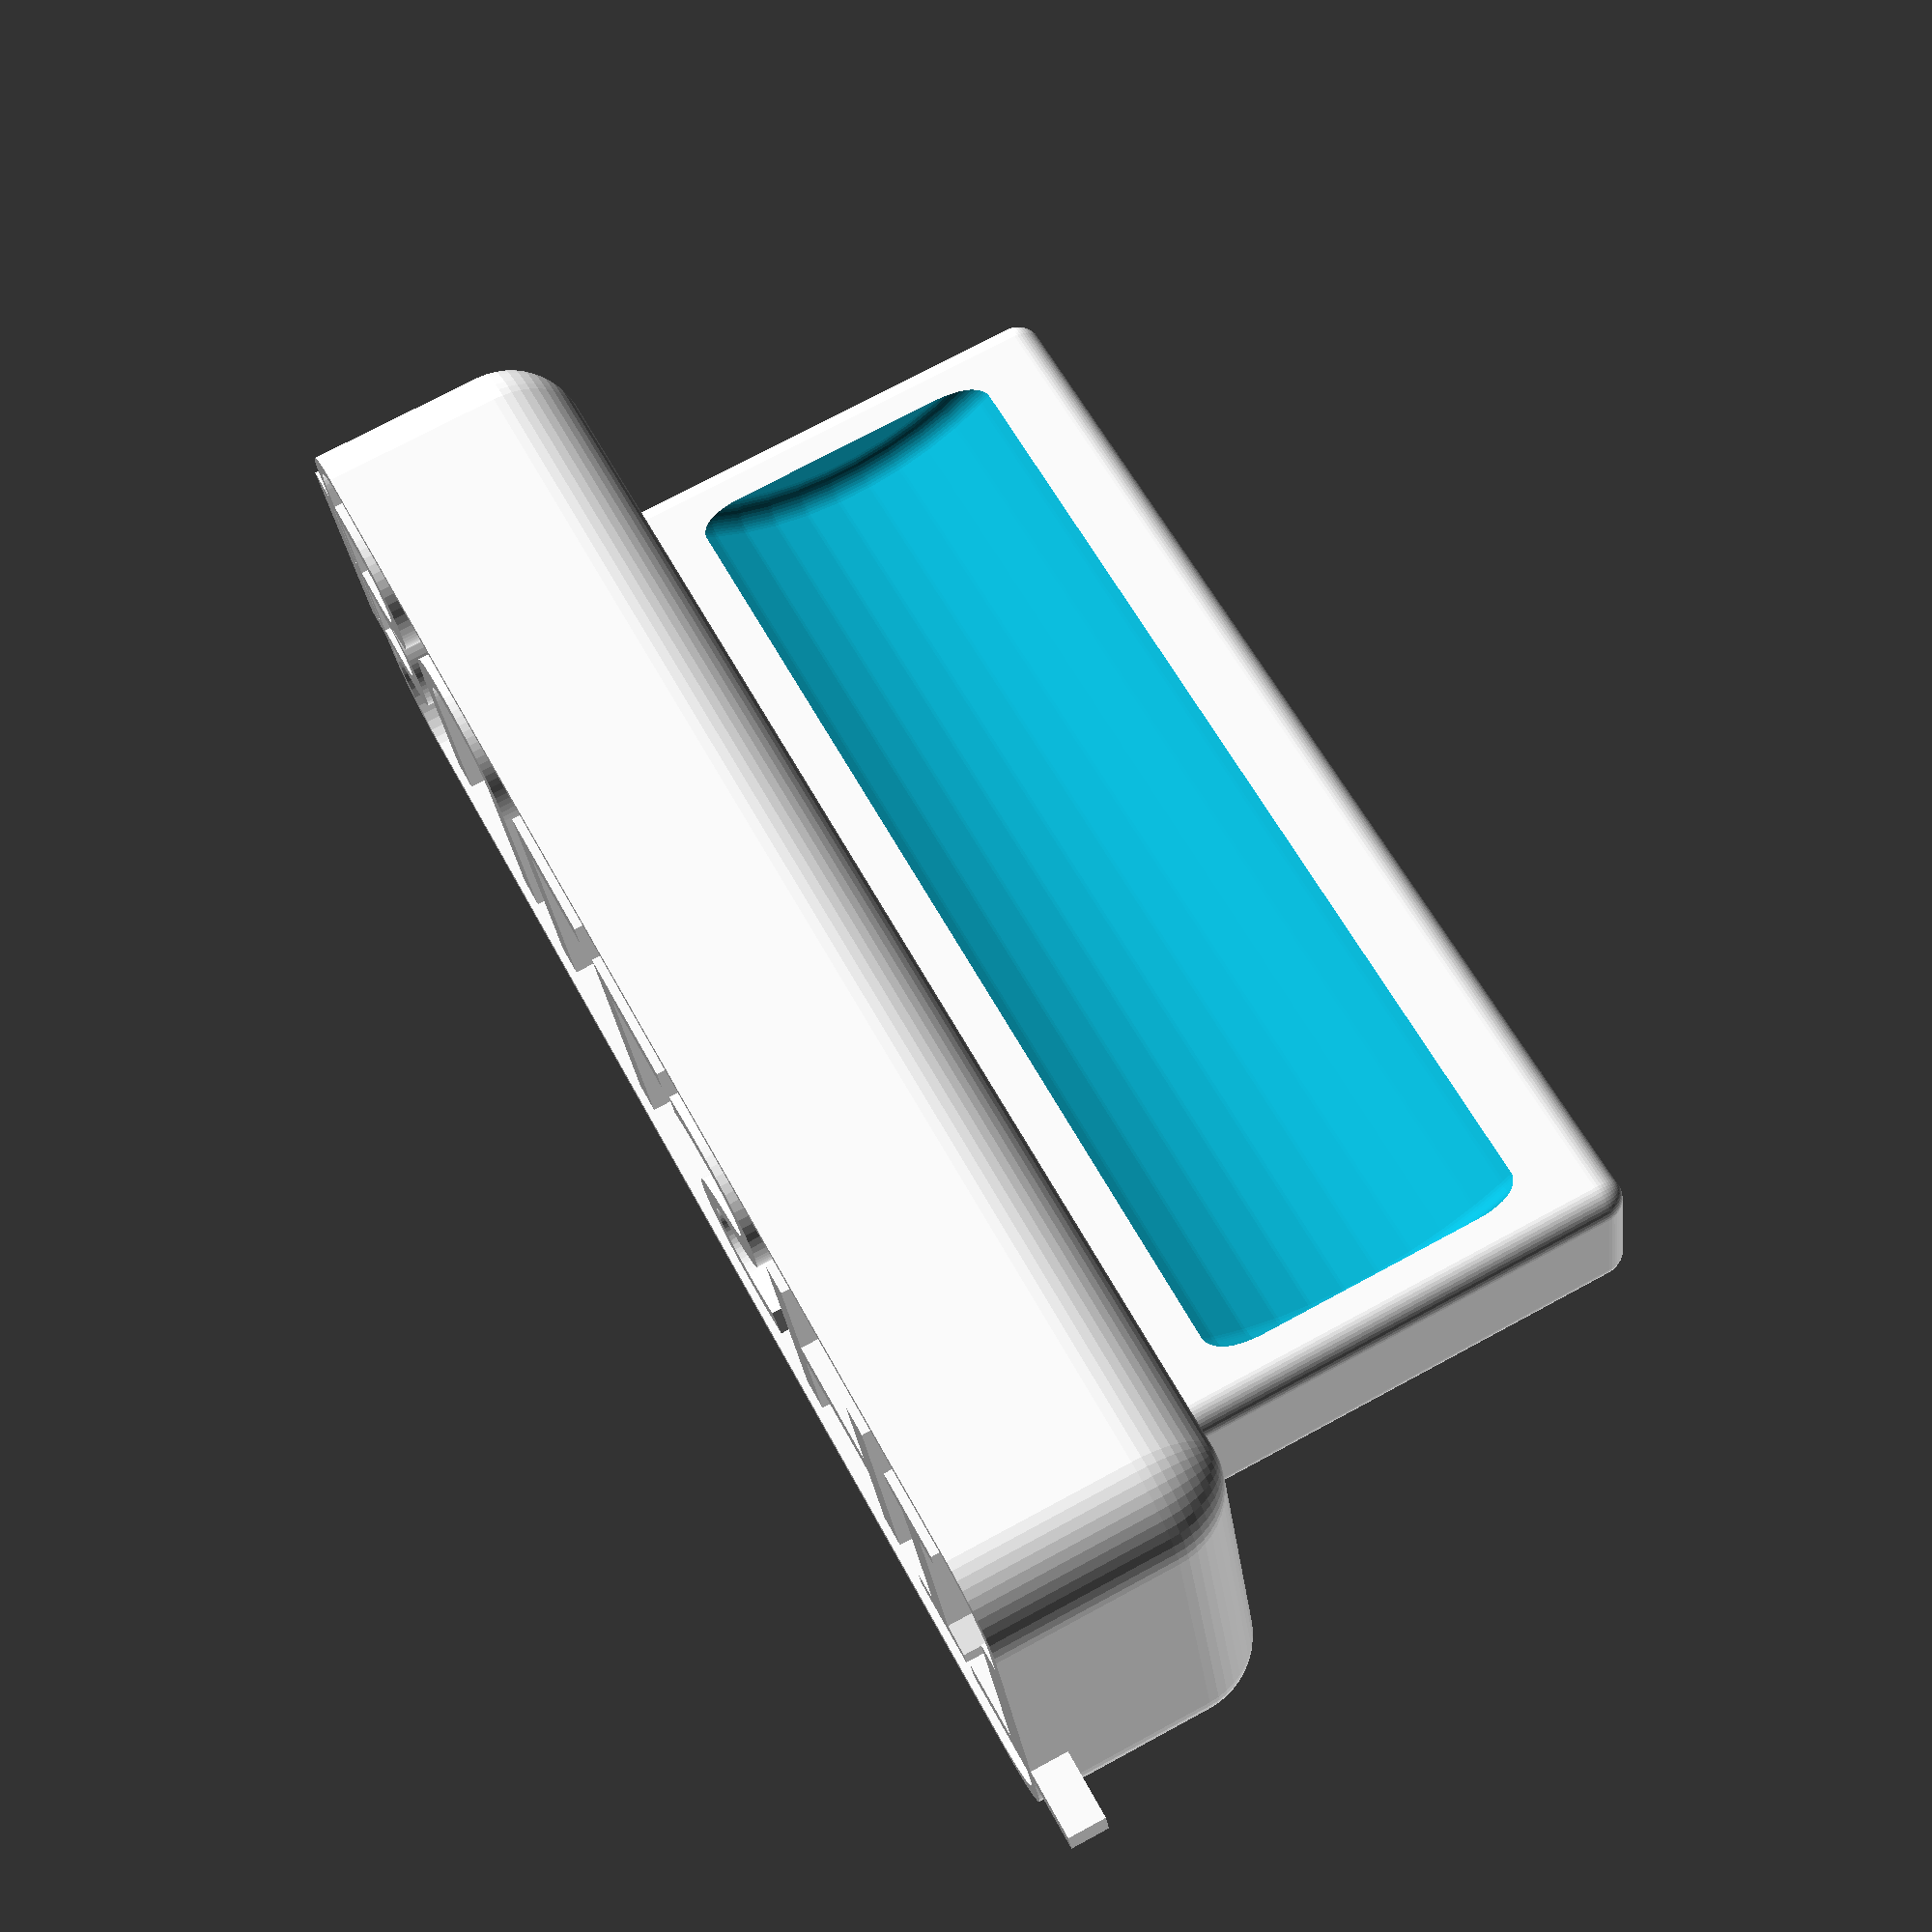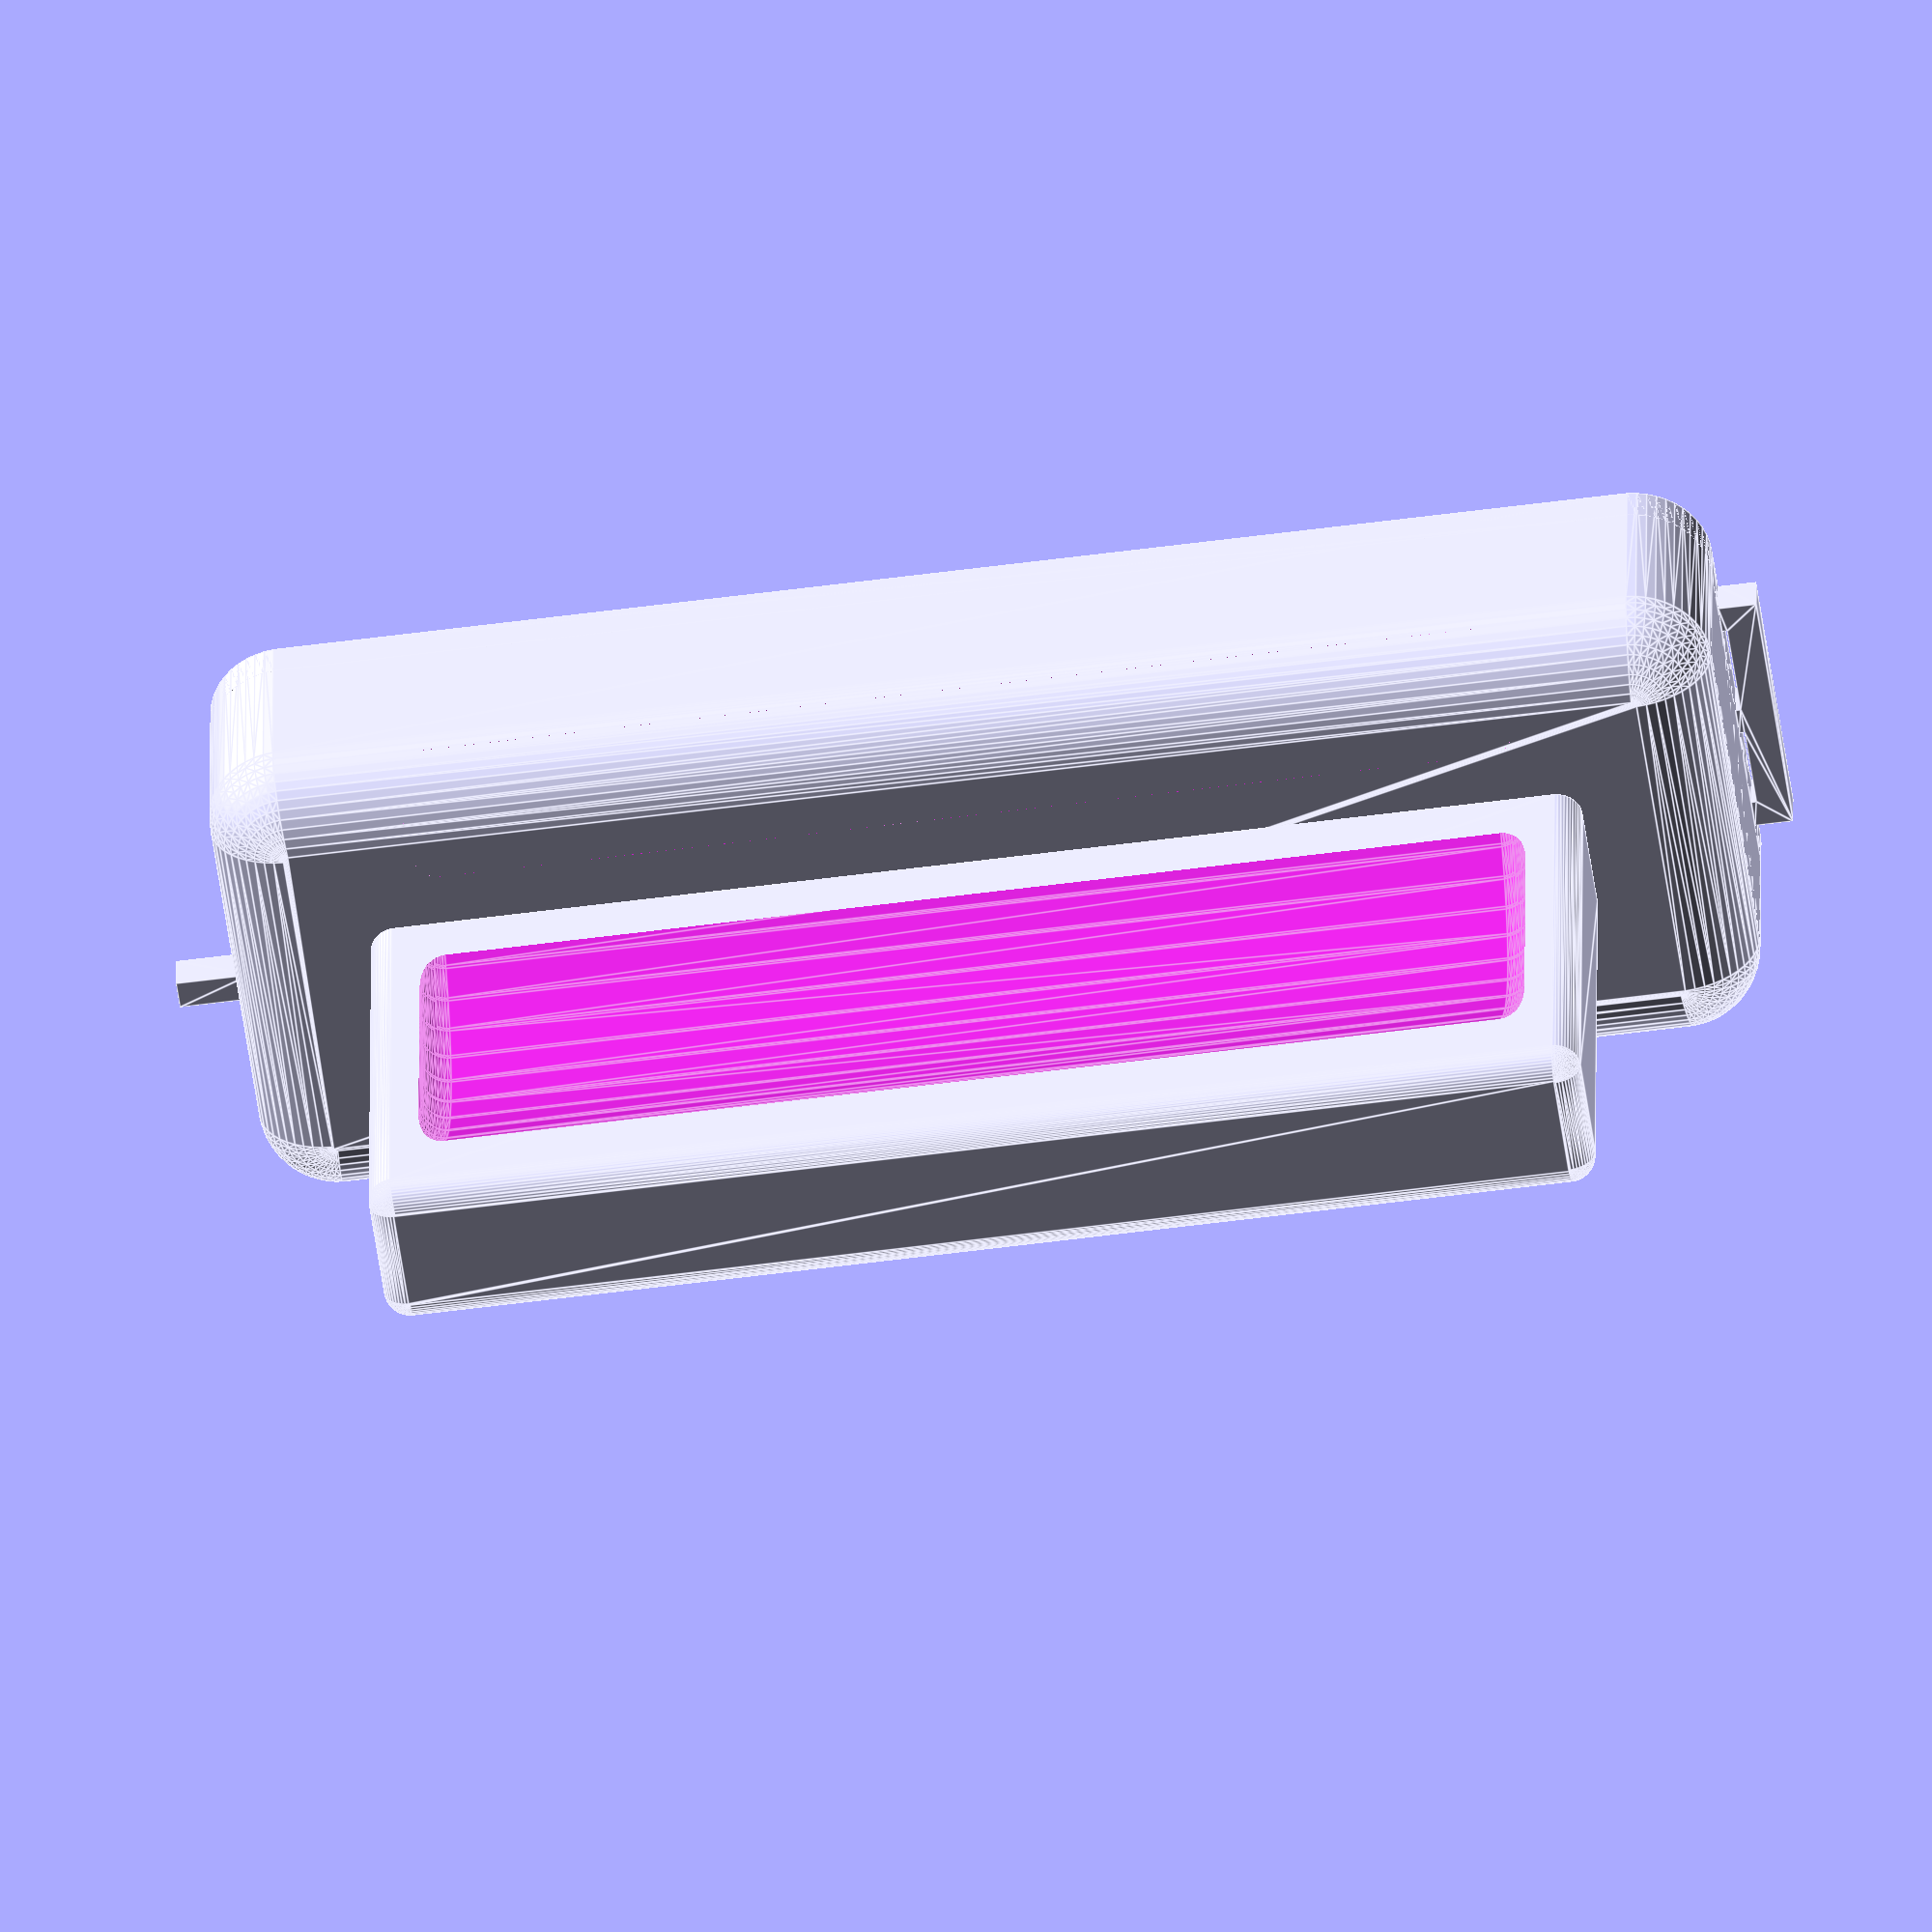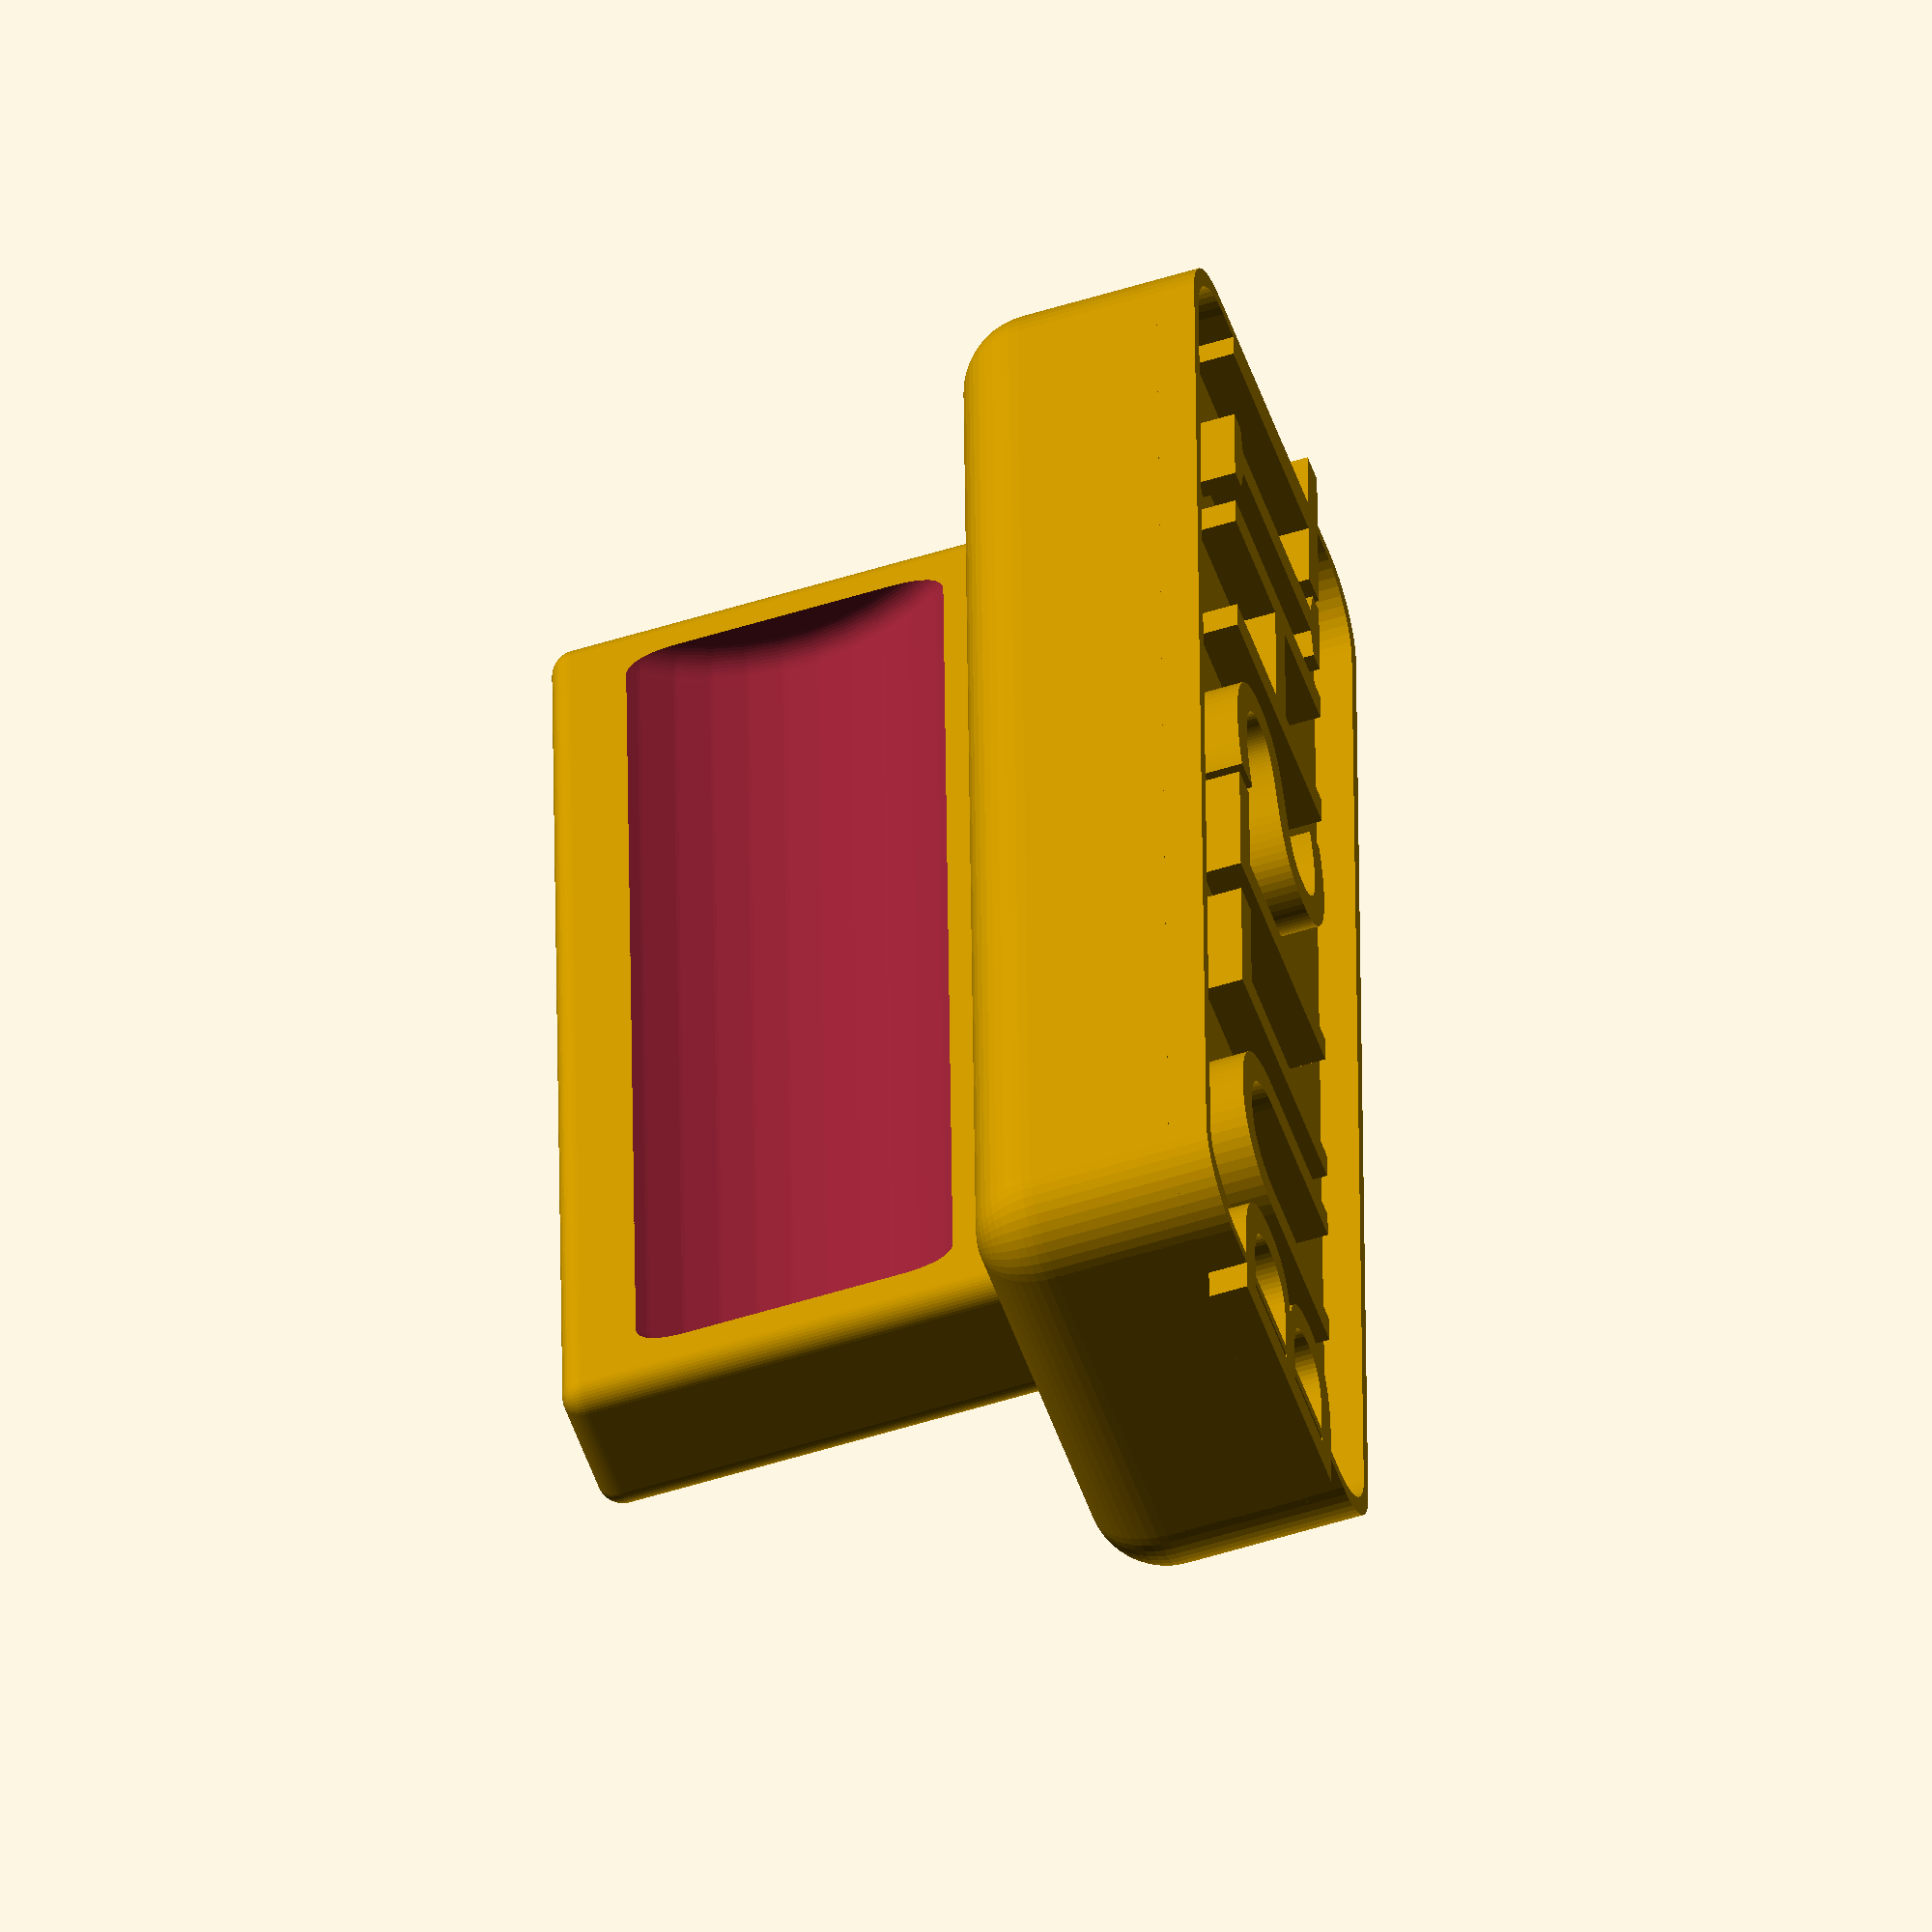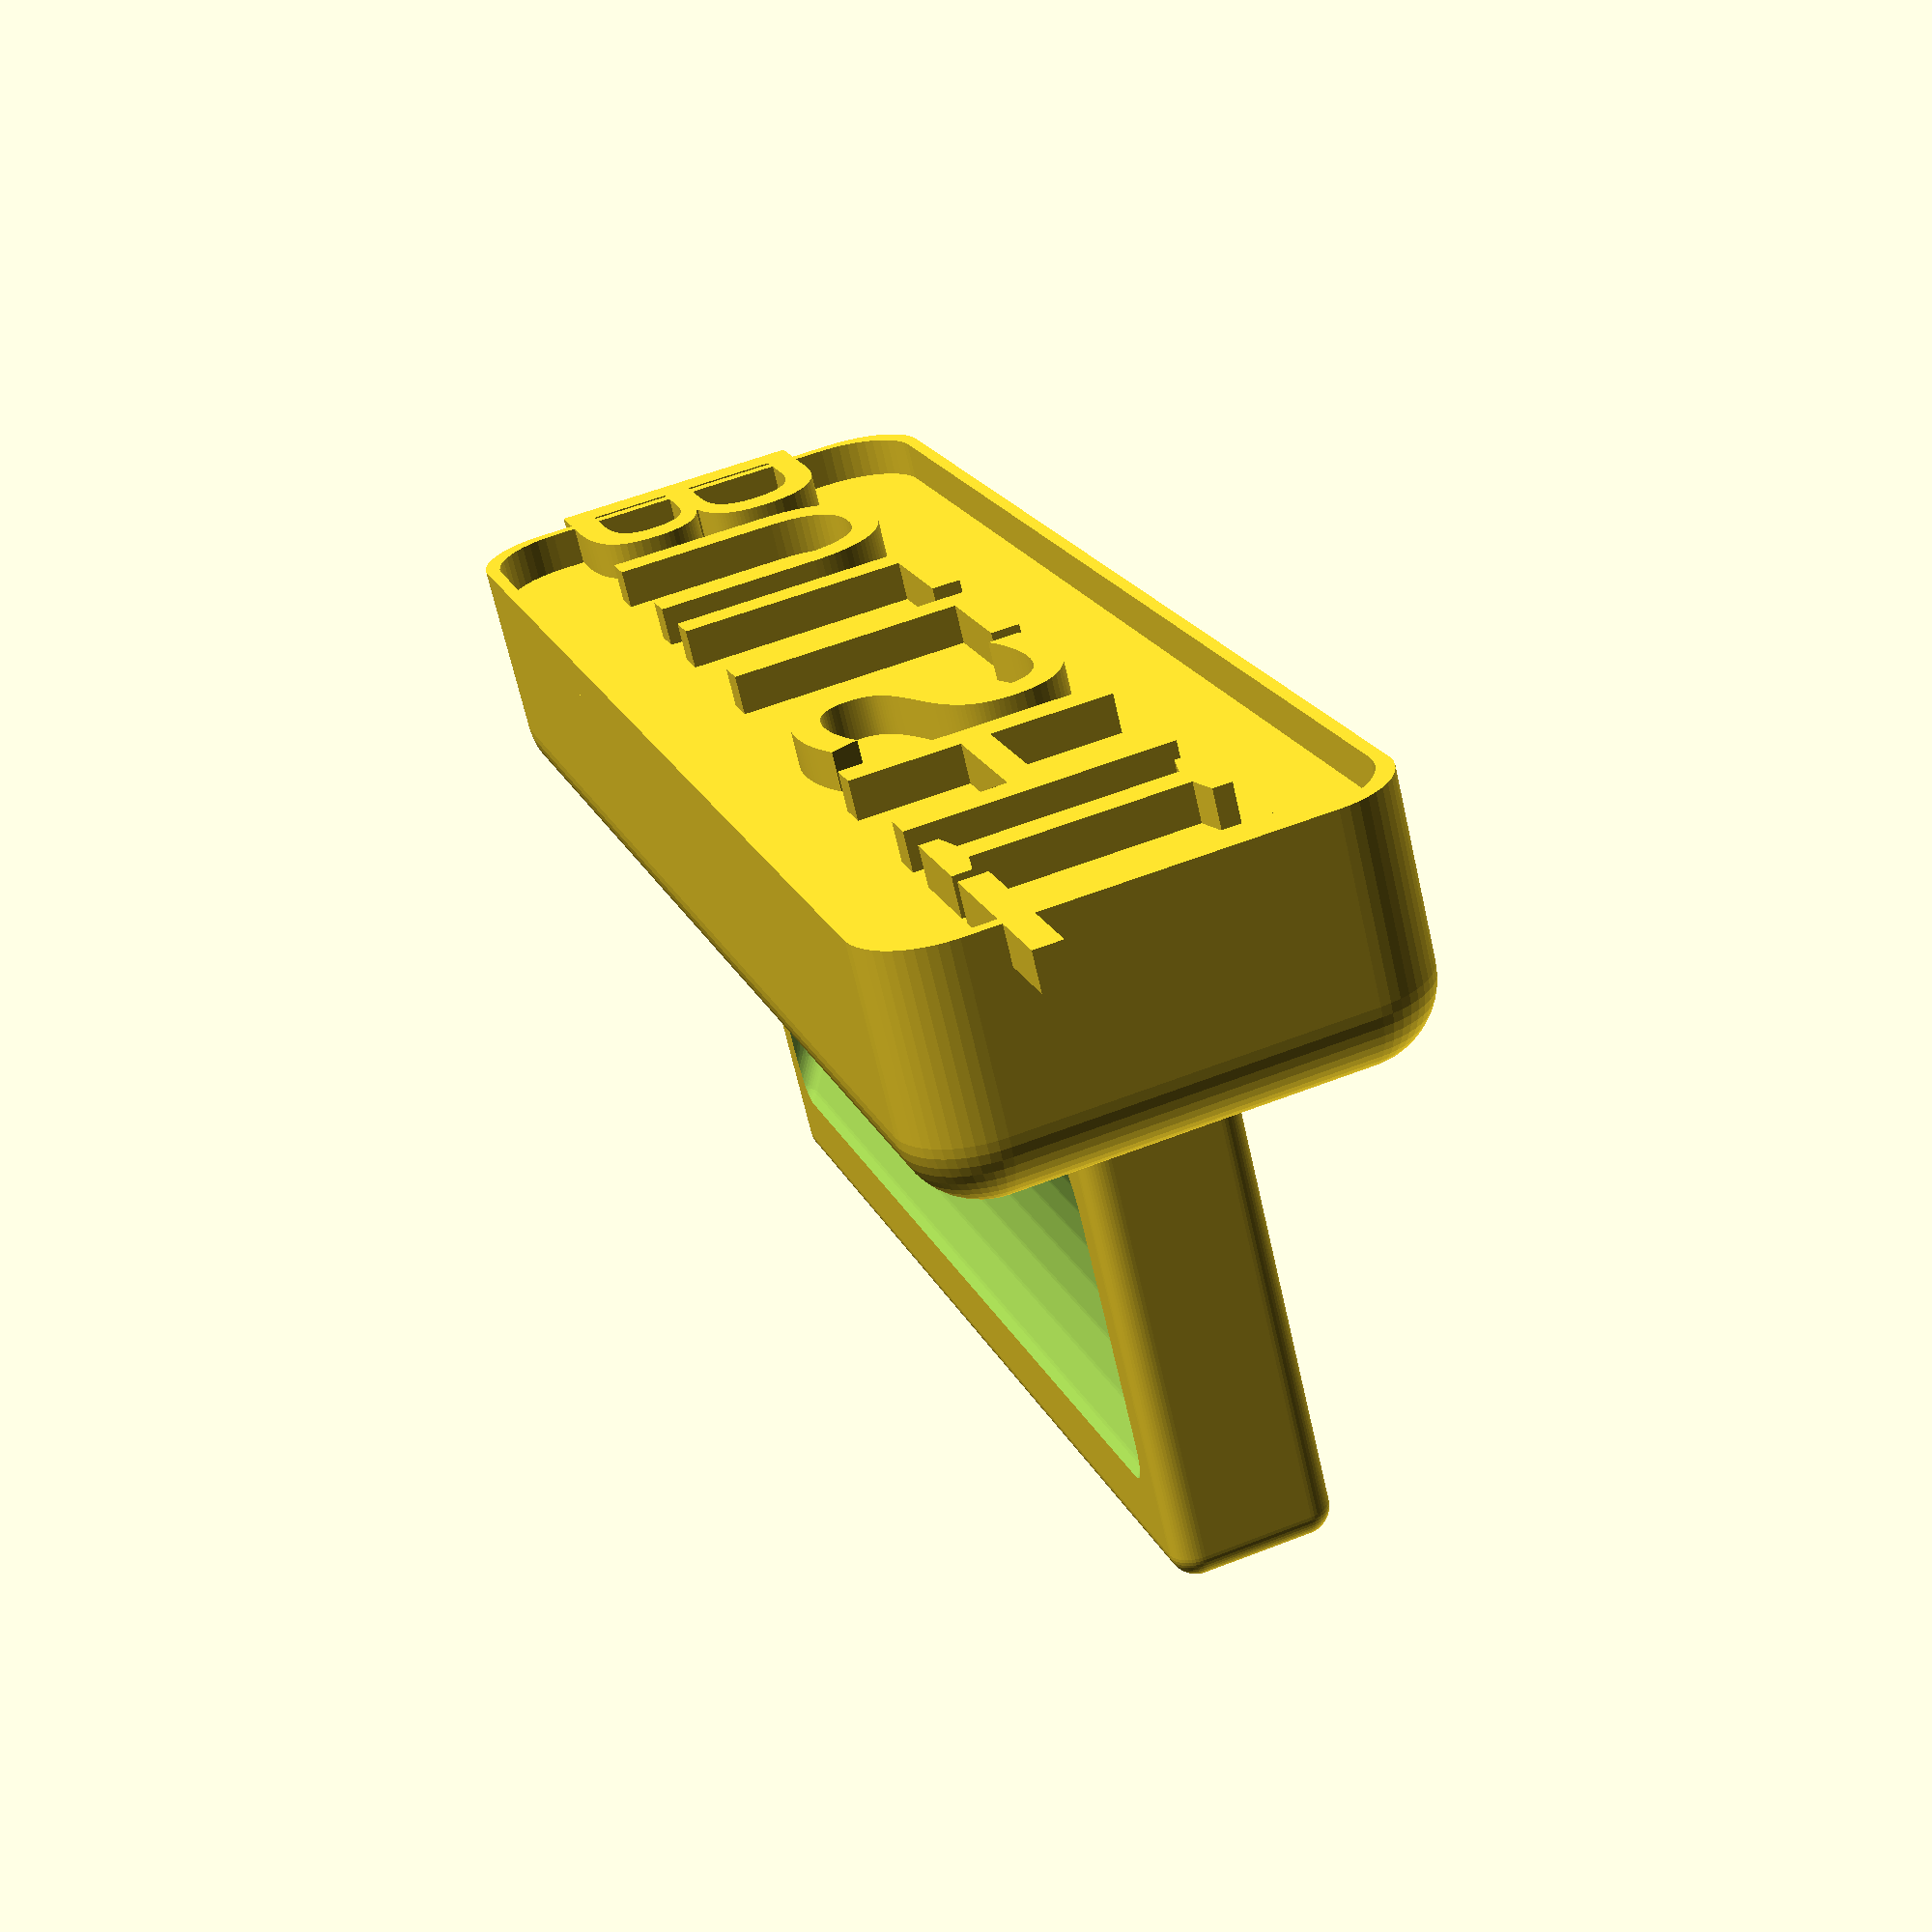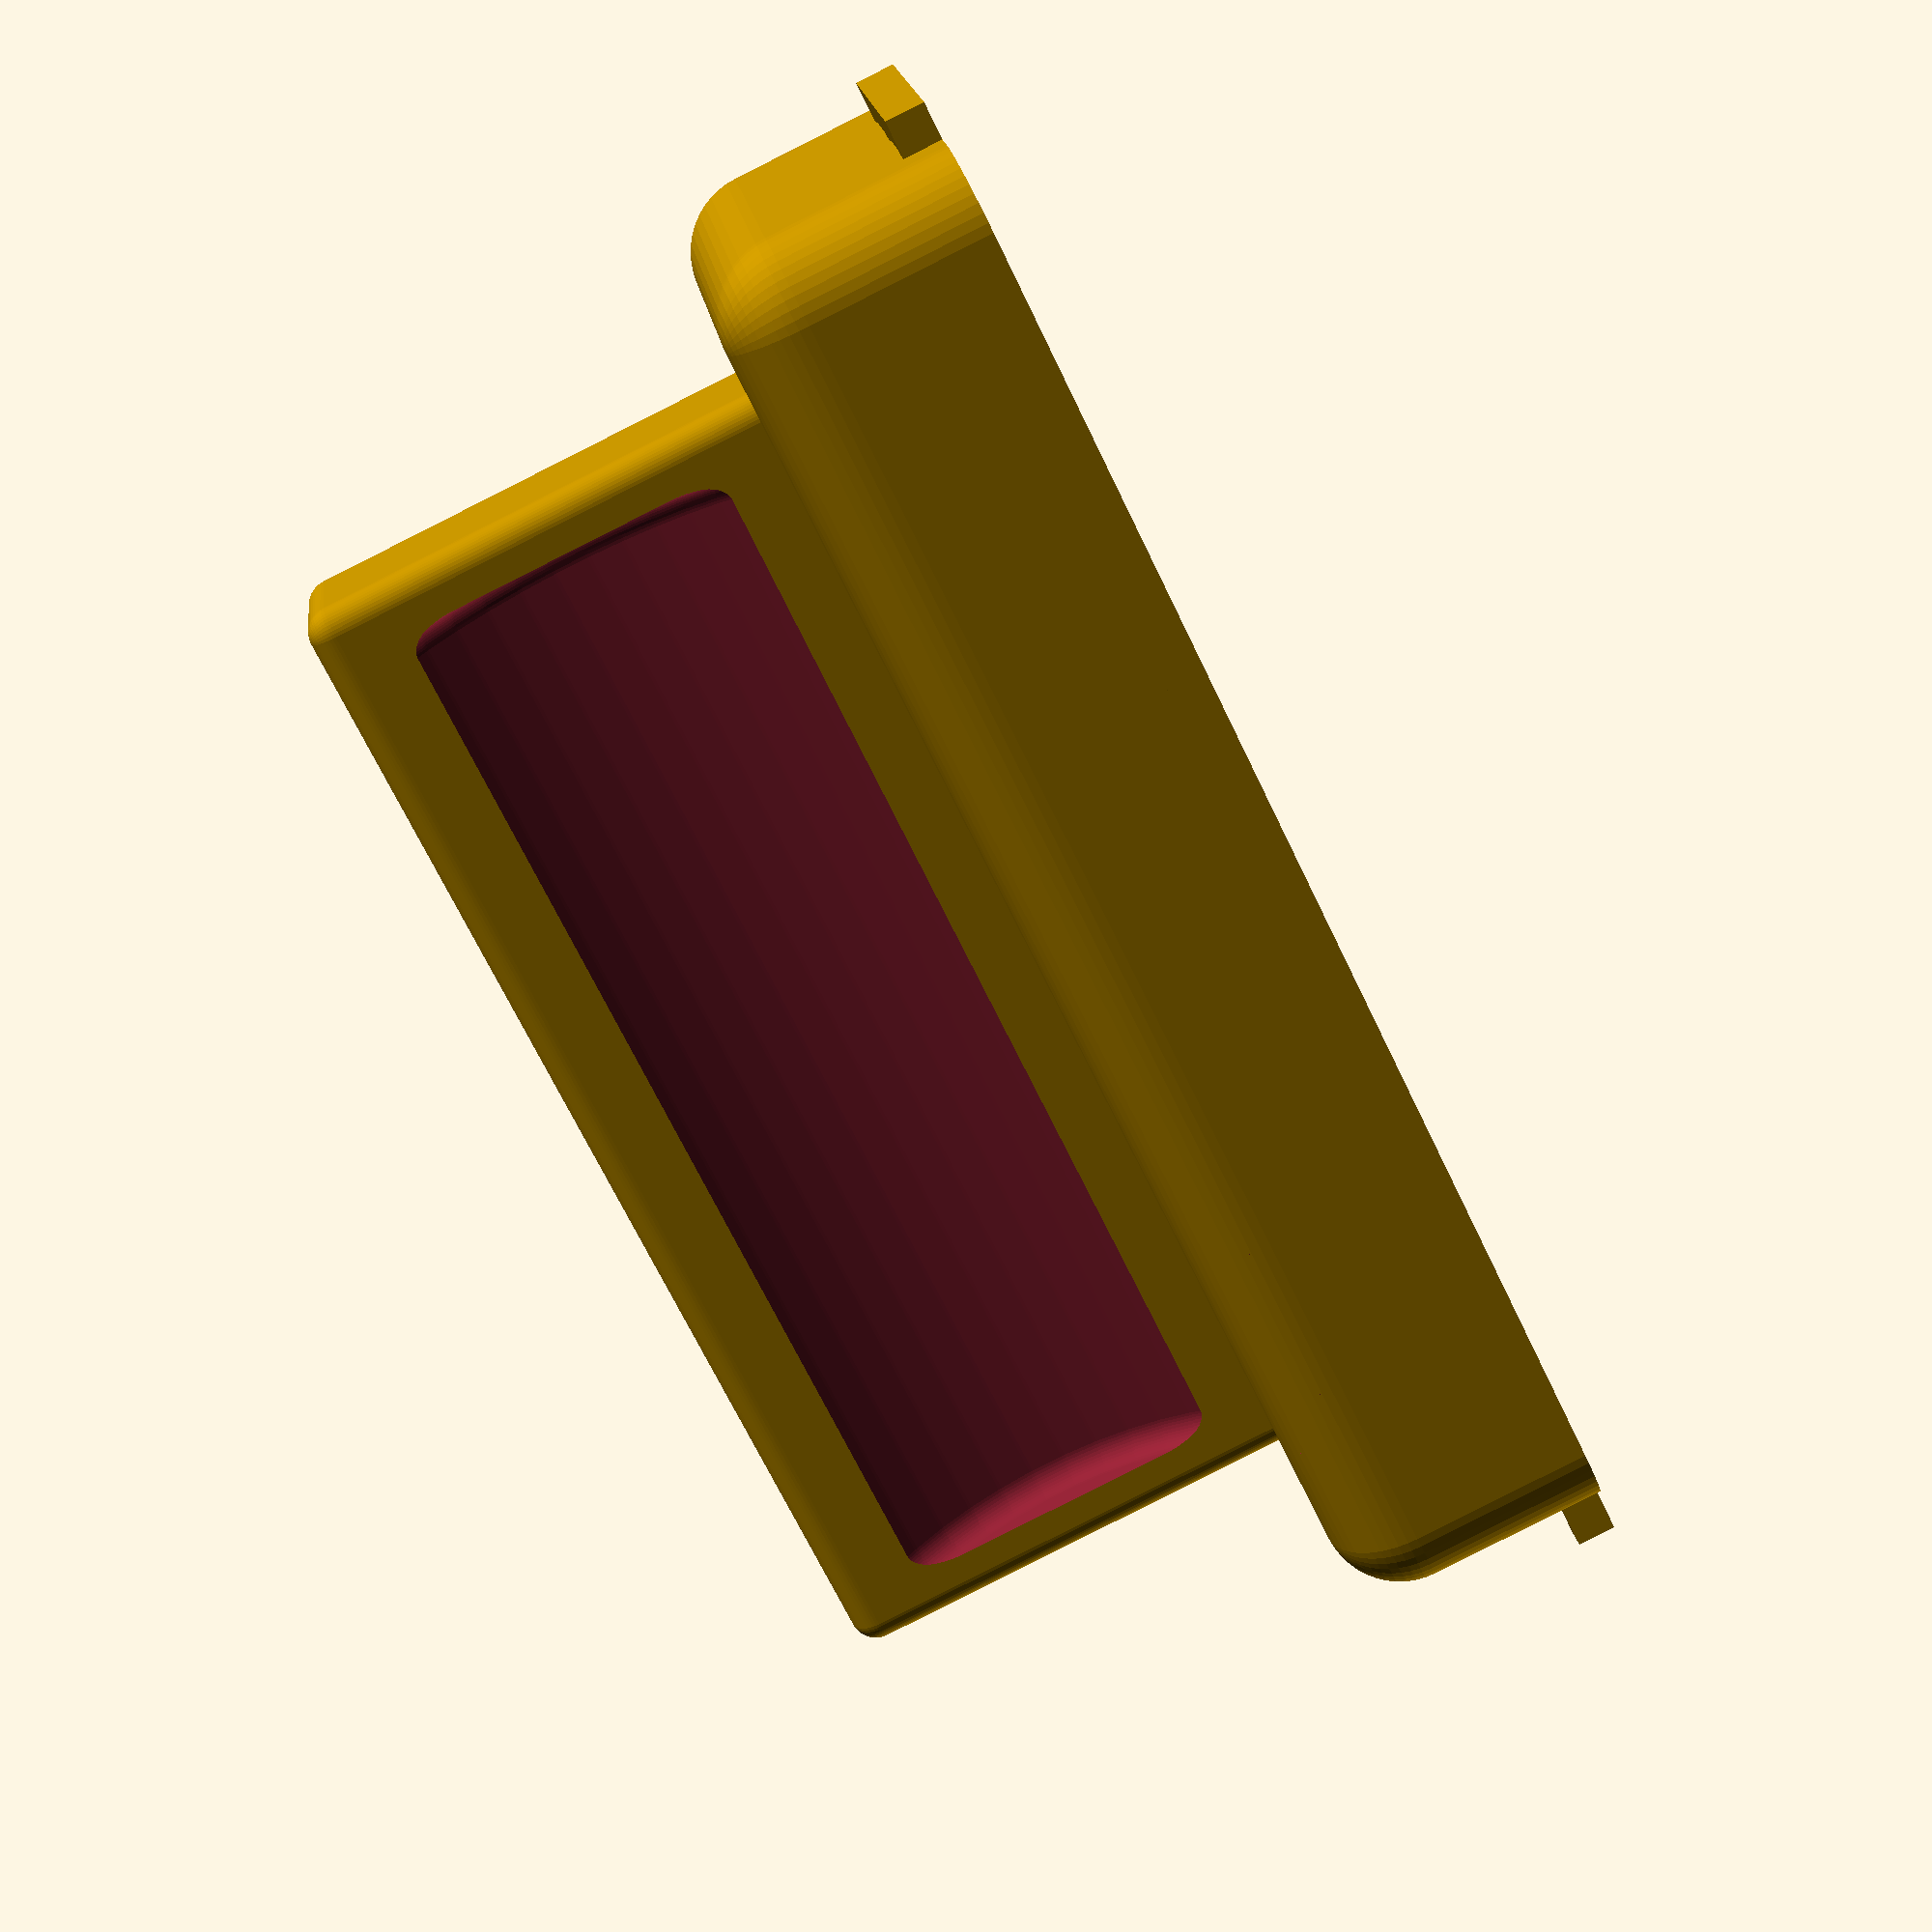
<openscad>
$fn=50;

frame=1;
fwidth=54;
fheight=16;
roundness=3;

sheight=7;

linear_extrude(height=1.5, center=false)
{
  mirror([1, 0, 0]) text("BULLSHIT", halign="center", valign="center", font="Impact");
  difference()
  {
    minkowski()
    {
      square([fwidth-roundness,fheight-roundness], center=true);
      circle(roundness);
    }
    minkowski()
    {
      square([fwidth-roundness-frame,fheight-roundness-frame], center=true);
      circle(roundness);
    }
  }
}

translate([0,0, -(sheight-roundness)/2]) intersection()
{
  minkowski()
  {
    cube([fwidth-roundness,fheight-roundness, sheight], center=true);
    sphere(roundness, center=true);
  }
  translate([0,0, -roundness]) cube([fwidth+roundness, fheight+roundness, sheight+roundness], center=true);
}

translate([0,0,-sheight-10])
{
  difference()
  {
    minkowski()
    {
      cube([fwidth-10, fheight-12, 17], center=true);
      sphere(1, center=true);
    }
    minkowski()
    {
      translate([0, 12, 0]) rotate([0, 90, 0]) cylinder(r=10, h=fwidth-10-4, center=true);
      sphere(1, center=true);
    }
    minkowski()
    {
      translate([0, -12, 0]) rotate([0, 90, 0]) cylinder(r=10, h=fwidth-10-4, center=true);
      sphere(1, center=true);
    }
  }
}

</openscad>
<views>
elev=286.3 azim=165.2 roll=61.6 proj=p view=wireframe
elev=326.2 azim=188.1 roll=180.3 proj=o view=edges
elev=233.5 azim=268.4 roll=251.3 proj=o view=wireframe
elev=247.4 azim=71.5 roll=167.2 proj=p view=solid
elev=86.3 azim=164.1 roll=296.7 proj=p view=solid
</views>
